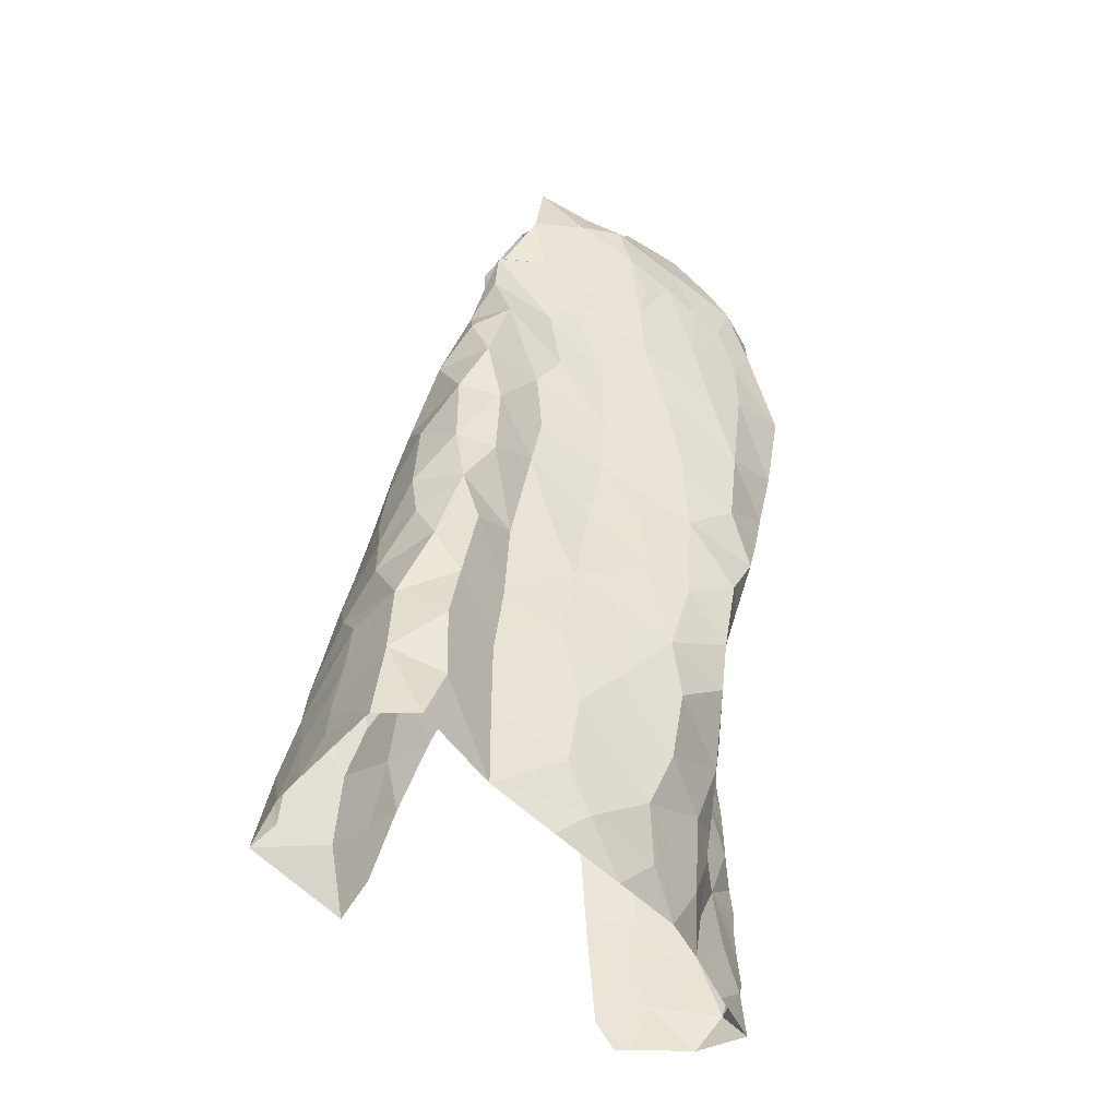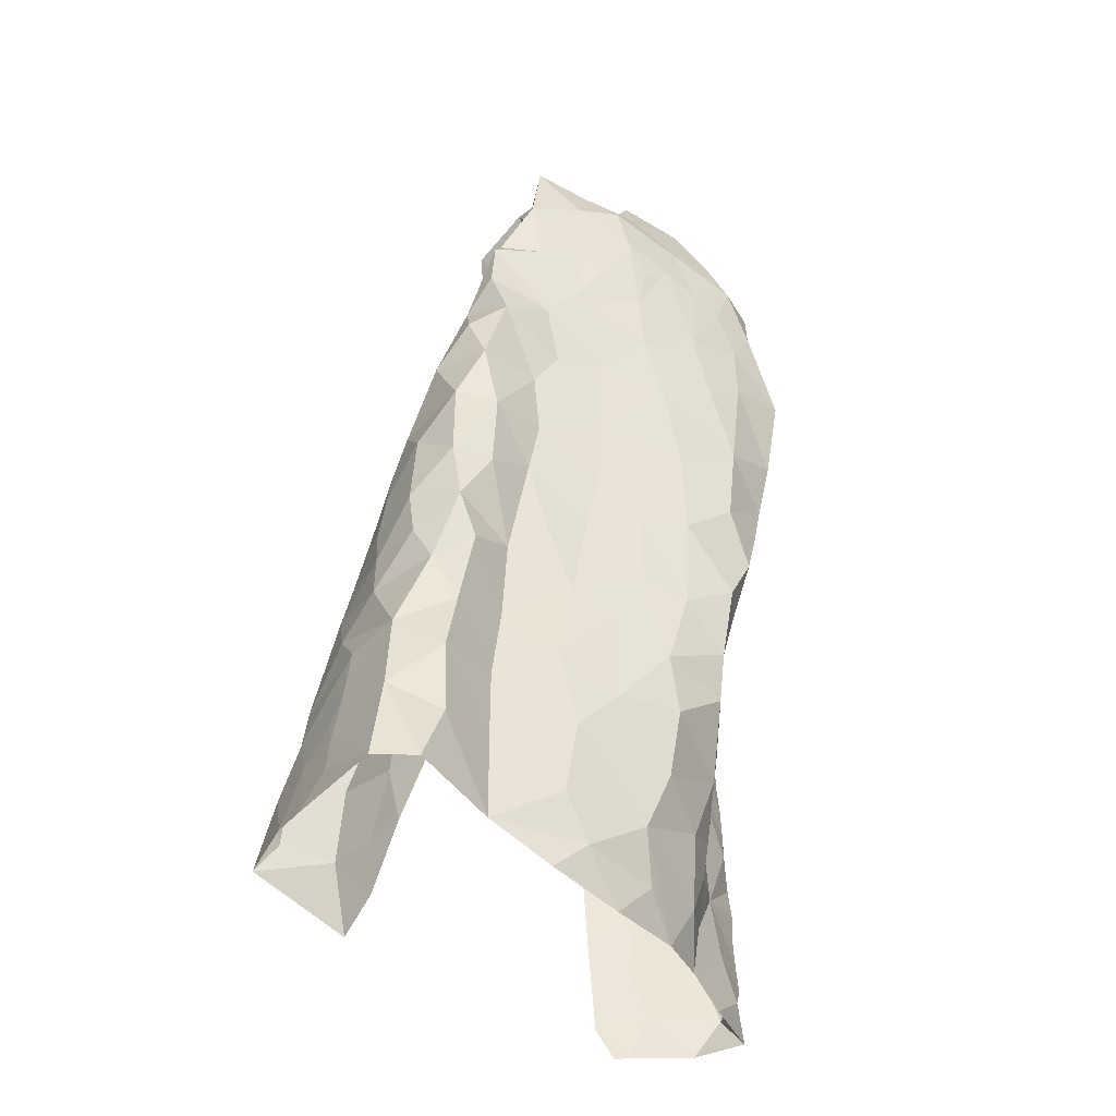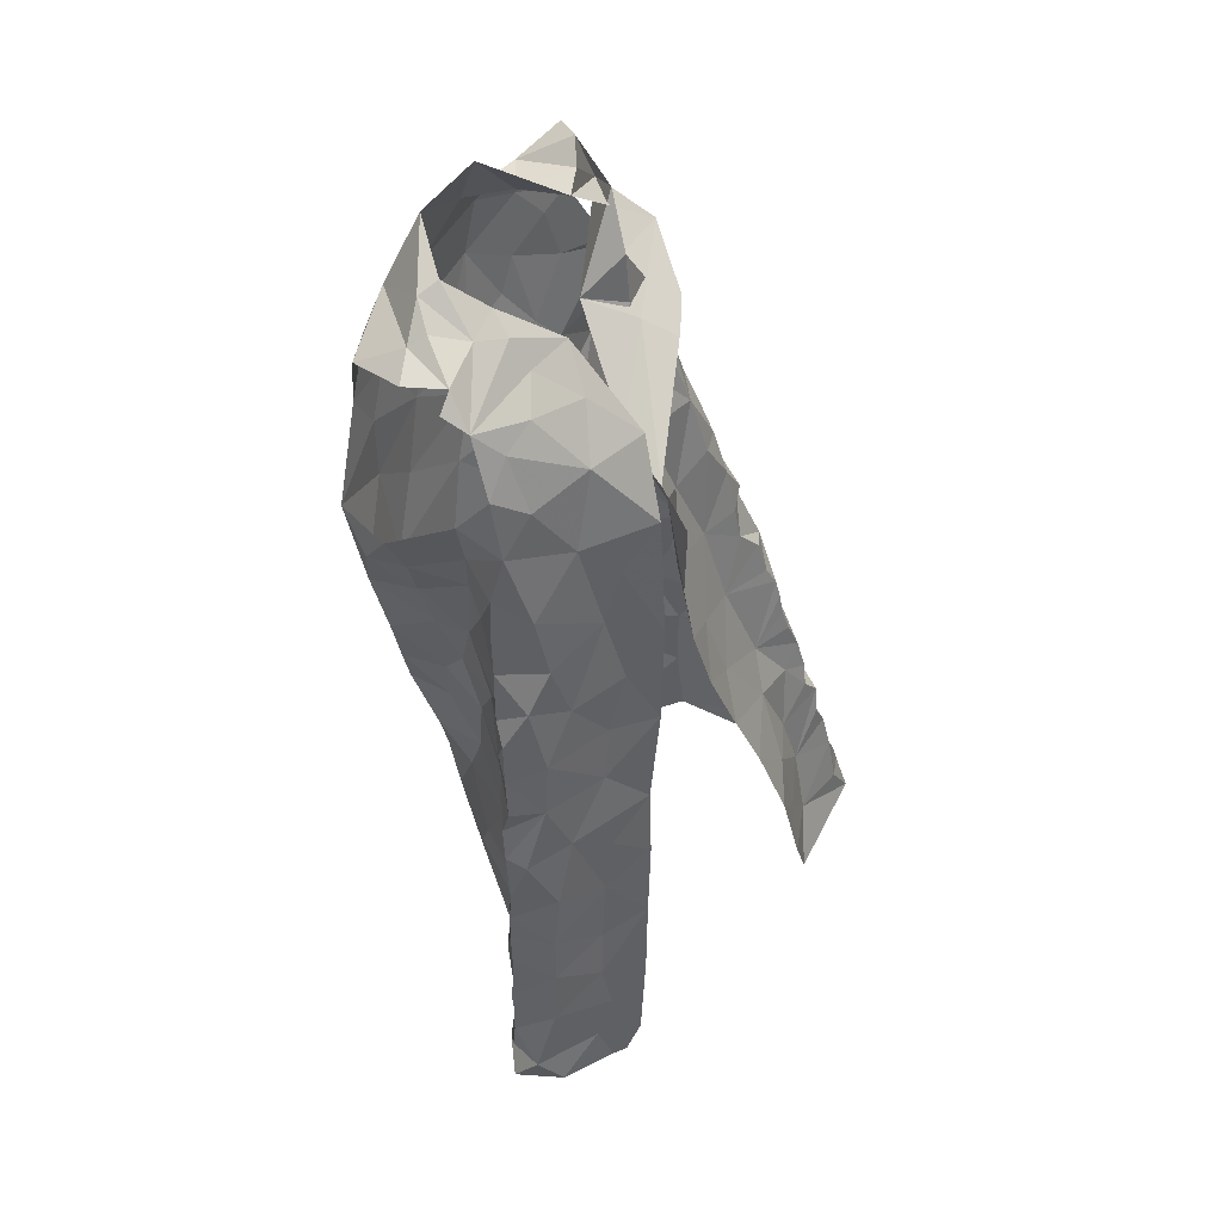
<metadata>
{"format":"obj","ext":"obj","renderer":"f3d","projection":"perspective","resolution":1024,"background":"white","views":[{"elev":-50.7,"azim":-30.9,"up":"+Y"},{"elev":-46.1,"azim":-30.3,"up":"+Y"},{"elev":49.5,"azim":129.0,"up":"+Y"}]}
</metadata>
<code>
v -0.4759 0.07277 -1.321
v -0.4713 0.1107 -1.309
v -0.4571 0.1492 -1.308
v -0.4541 0.1836 -1.299
v -0.4441 0.2052 -1.297
v -0.4376 0.2685 -1.282
v -0.4116 0.2827 -1.278
v -0.4041 0.4385 -1.243
v -0.3816 0.535 -1.221
v -0.2624 0.5195 -1.267
v -0.2862 0.3884 -1.283
v -0.3815 0.05294 -1.339
v -0.3244 0.2659 -1.314
v -0.2342 0.6651 -1.263
v -0.3633 0.6784 -1.169
v -0.3415 0.6846 -1.185
v -0.3583 0.1091 -1.344
v -0.2761 0.4476 -1.269
v -0.2896 0.5106 -1.239
v -0.3616 0.5723 -1.214
v -0.4569 0.1047 -1.317
v -0.3139 0.679 -1.187
v -0.341 0.1922 -1.335
v -0.3638 0.2232 -1.314
v -0.3081 0.3202 -1.297
v -0.356 0.4154 -1.244
v -0.2579 0.5993 -1.272
v -0.2789 0.5946 -1.235
v -0.2438 0.6837 -1.218
v -0.3538 0.6281 -1.2
v -0.406 0.1059 -1.316
v -0.3694 0.1545 -1.327
v -0.3967 0.2255 -1.291
v -0.4086 0.1709 -1.301
v -0.3682 0.2938 -1.283
v -0.3224 0.3652 -1.273
v -0.3114 0.4289 -1.256
v -0.3196 0.5612 -1.213
v -0.3798 0.3336 -1.264
v -0.3445 0.4921 -1.226
v -0.2887 0.6451 -1.204
v -0.06749 0.6457 -1.124
v -0.0814 0.6131 -1.133
v -0.09071 0.5788 -1.132
v -0.1025 0.5317 -1.136
v -0.1152 0.4582 -1.132
v -0.122 0.368 -1.16
v -0.1192 0.225 -1.156
v -0.1207 0.145 -1.175
v -0.09144 0.007252 -1.217
v -0.04104 0.01187 -1.253
v -0.06036 0.03531 -1.232
v -0.04495 0.06187 -1.249
v -0.04724 0.1181 -1.251
v -0.05489 0.2264 -1.244
v -0.05846 0.2835 -1.244
v -0.0669 0.3619 -1.231
v -0.07489 0.4661 -1.229
v -0.1034 0.5723 -1.187
v -0.1158 0.4308 -1.169
v -0.1064 0.5985 -1.173
v -0.09302 0.4168 -1.207
v -0.1269 0.02144 -1.198
v -0.08007 0.071 -1.224
v -0.1227 0.11 -1.182
v -0.09571 0.2432 -1.215
v -0.08725 0.2802 -1.22
v -0.1005 0.3838 -1.202
v -0.09731 0.3333 -1.206
v -0.102 0.4802 -1.194
v -0.1164 0.4818 -1.151
v -0.1121 0.53 -1.165
v -0.1138 0.07681 -1.206
v -0.1029 0.1862 -1.209
v -0.0643 0.1891 -1.232
v -0.09078 0.1232 -1.22
v -0.1089 0.2655 -1.173
v -0.3451 0.673 -1.107
v -0.3693 0.6426 -1.105
v -0.3735 0.6211 -1.114
v -0.4094 0.5308 -1.141
v -0.4382 0.4799 -1.164
v -0.4492 0.3992 -1.174
v -0.4536 0.3532 -1.177
v -0.4717 0.1559 -1.176
v -0.4746 0.1341 -1.191
v -0.4671 0.1305 -1.307
v -0.4486 0.2297 -1.291
v -0.4332 0.2486 -1.288
v -0.4332 0.3001 -1.275
v -0.4232 0.3279 -1.27
v -0.4185 0.3491 -1.265
v -0.4183 0.3697 -1.261
v -0.4172 0.3874 -1.256
v -0.4088 0.4058 -1.251
v -0.3839 0.4626 -1.237
v -0.3824 0.4925 -1.231
v -0.3987 0.506 -1.223
v -0.3799 0.5752 -1.206
v -0.3805 0.6063 -1.186
v -0.3533 0.6764 -1.134
v -0.4111 0.4829 -1.21
v -0.3506 0.6609 -1.122
v -0.4818 0.05973 -1.219
v -0.4783 0.1128 -1.229
v -0.467 0.1992 -1.258
v -0.4075 0.5109 -1.166
v -0.3988 0.5603 -1.17
v -0.4827 0.06715 -1.255
v -0.4566 0.2916 -1.234
v -0.4666 0.2383 -1.202
v -0.4481 0.3355 -1.235
v -0.3852 0.5743 -1.139
v -0.4431 0.4377 -1.18
v -0.4445 0.3822 -1.213
v -0.4777 0.1153 -1.278
v -0.4594 0.2464 -1.255
v -0.4238 0.4302 -1.23
v -0.4736 0.1571 -1.249
v -0.3662 0.6252 -1.141
v -0.04851 0.04486 -1.275
v -0.04503 0.0908 -1.252
v -0.04774 0.1401 -1.248
v -0.05011 0.1666 -1.249
v -0.052 0.1935 -1.248
v -0.05632 0.2541 -1.244
v -0.06255 0.3307 -1.237
v -0.06807 0.3878 -1.238
v -0.07156 0.4246 -1.233
v -0.07773 0.4507 -1.221
v -0.08167 0.4875 -1.217
v -0.08259 0.5155 -1.217
v -0.08329 0.543 -1.216
v -0.102 0.635 -1.177
v -0.08467 0.6397 -1.15
v -0.3784 0.6283 -1.174
v -0.1728 0.808 -1.167
v -0.08776 0.7983 -1.175
v -0.1189 0.7547 -1.208
v -0.1779 0.8227 -1.148
v -0.1571 0.8466 -1.116
v -0.1249 0.8245 -1.132
v -0.08638 0.8062 -1.138
v -0.106 0.8069 -1.168
v -0.1005 0.7795 -1.191
v -0.1478 0.8153 -1.155
v -0.1348 0.0003787 -1.313
v -0.1505 0.02625 -1.317
v -0.2086 0.5356 -1.289
v -0.2209 0.7827 -1.183
v -0.06806 0.0109 -1.29
v -0.1595 0.1235 -1.315
v -0.09112 0.6807 -1.179
v -0.1211 0.00276 -1.307
v -0.2346 0.712 -1.246
v -0.09339 0.7287 -1.213
v -0.09436 0.6722 -1.223
v -0.1773 0.2779 -1.304
v -0.1676 0.2005 -1.309
v -0.1986 0.438 -1.295
v -0.1263 0.08661 -1.302
v -0.12 0.1367 -1.295
v -0.1498 0.7666 -1.206
v -0.1348 0.2526 -1.287
v -0.1456 0.3049 -1.286
v -0.08947 0.2674 -1.272
v -0.06943 0.3239 -1.255
v -0.09773 0.4398 -1.257
v -0.08724 0.5781 -1.212
v -0.1823 0.6137 -1.266
v -0.2149 0.6505 -1.278
v -0.1752 0.7174 -1.241
v -0.2043 0.7521 -1.213
v -0.1755 0.784 -1.185
v -0.1093 0.3331 -1.272
v -0.07946 0.2145 -1.275
v -0.09058 0.3878 -1.26
v -0.1265 0.4887 -1.259
v -0.1081 0.04699 -1.299
v -0.1266 0.1885 -1.29
v -0.148 0.3914 -1.276
v -0.1653 0.5656 -1.262
v -0.09094 0.5054 -1.244
v -0.1827 0.347 -1.297
v -0.06861 0.1093 -1.281
v -0.1127 0.5428 -1.25
v -0.1767 0.4969 -1.275
v -0.0891 0.6215 -1.212
v -0.1577 0.4434 -1.273
v -0.1207 0.7053 -1.229
v -0.1512 0.6506 -1.247
v -0.07492 0.1674 -1.278
v -0.1057 0.6022 -1.241
v -0.336 0.7288 -1.201
v -0.3825 0.7692 -1.138
v -0.3527 0.739 -1.187
v -0.3255 0.723 -1.208
v -0.3513 0.7304 -1.162
v -0.3192 0.7848 -1.159
v -0.3346 0.8589 -1.096
v -0.3668 0.7954 -1.089
v -0.3391 0.8225 -1.128
v -0.3147 0.7431 -1.166
v -0.288 0.75 -1.138
v -0.314 0.7341 -1.178
v -0.2945 0.7069 -1.176
v -0.2684 0.7543 -1.037
v -0.2481 0.721 -1.042
v -0.1554 0.7255 -1.05
v -0.1121 0.7231 -1.06
v -0.369 0.7685 -1.057
v -0.2878 0.8475 -1.131
v -0.3447 0.755 -1.055
v -0.3579 0.8421 -1.062
v -0.3171 0.8464 -1.112
v -0.3212 0.7853 -1.045
v -0.1126 0.816 -1.122
v -0.3072 0.8336 -1.059
v -0.1863 0.733 -1.046
v -0.09527 0.79 -1.082
v -0.2459 0.8774 -1.074
v -0.1392 0.7728 -1.051
v -0.1557 0.8115 -1.059
v -0.2216 0.7442 -1.042
v -0.2795 0.8017 -1.04
v -0.2471 0.8326 -1.056
v -0.2084 0.7891 -1.046
v -0.1867 0.8673 -1.073
v -0.1396 0.8393 -1.11
v -0.2769 0.8375 -1.085
v -0.4704 0.05084 -1.118
v -0.478 0.07962 -1.182
v -0.3107 0.7293 -1.048
v -0.2708 0.04941 -1.127
v -0.4016 0.6944 -1.072
v -0.2334 0.01031 -1.145
v -0.1423 0.06214 -1.171
v -0.07077 0.6104 -1.099
v -0.1329 0.6856 -1.058
v -0.4717 0.1784 -1.21
v -0.4364 0.04918 -1.097
v -0.296 0.6989 -1.049
v -0.1523 0.122 -1.148
v -0.1299 0.3152 -1.139
v -0.3909 0.5879 -1.119
v -0.3013 0.01946 -1.131
v -0.1196 0.4155 -1.128
v -0.1033 0.4545 -1.093
v -0.1881 0.666 -1.051
v -0.1452 0.2457 -1.108
v -0.1945 0.2043 -1.1
v -0.1308 0.1878 -1.146
v -0.3597 0.0433 -1.131
v -0.4285 0.4763 -1.088
v -0.1218 0.3592 -1.112
v -0.4761 0.1081 -1.182
v -0.429 0.3983 -1.086
v -0.1672 0.6 -1.057
v -0.1973 0.143 -1.115
v -0.2161 0.08859 -1.125
v -0.1683 0.0156 -1.169
v -0.2007 0.04496 -1.145
v -0.0827 0.5642 -1.086
v -0.4506 0.3563 -1.122
v -0.413 0.6164 -1.103
v -0.4198 0.5777 -1.085
v -0.4626 0.2605 -1.154
v -0.4329 0.5408 -1.123
v -0.4086 0.5315 -1.072
v -0.2089 0.2542 -1.09
v -0.1306 0.6298 -1.06
v -0.3567 0.7074 -1.06
v -0.344 0.6312 -1.07
v -0.3217 0.6586 -1.062
v -0.2973 0.08857 -1.118
v -0.07269 0.652 -1.076
v -0.4589 0.3056 -1.162
v -0.4494 0.3052 -1.112
v -0.4392 0.2629 -1.094
v -0.4029 0.2998 -1.087
v -0.1483 0.2884 -1.094
v -0.1921 0.325 -1.082
v -0.2531 0.679 -1.047
v -0.09213 0.5037 -1.095
v -0.1998 0.4945 -1.068
v -0.1442 0.4569 -1.072
v -0.1388 0.5345 -1.066
v -0.4634 0.1263 -1.115
v -0.3672 0.1829 -1.118
v -0.4235 0.1681 -1.091
v -0.417 0.1054 -1.099
v -0.3636 0.1179 -1.125
v -0.2912 0.1538 -1.107
v -0.4689 0.1995 -1.172
v -0.4446 0.4348 -1.127
v -0.421 0.3412 -1.084
v -0.3621 0.3244 -1.105
v -0.3924 0.3978 -1.081
v -0.3401 0.4803 -1.091
v -0.3476 0.4278 -1.095
v -0.3928 0.4681 -1.074
v -0.3916 0.5999 -1.064
v -0.2553 0.1955 -1.101
v -0.4596 0.1974 -1.117
v -0.1167 0.4106 -1.087
v -0.1423 0.3591 -1.081
v -0.415 0.2227 -1.09
v -0.3616 0.25 -1.113
v -0.2773 0.5117 -1.082
v -0.2752 0.4566 -1.089
v -0.3489 0.5392 -1.085
v -0.312 0.2212 -1.102
v -0.2449 0.6285 -1.054
v -0.3284 0.5735 -1.077
v -0.2358 0.3348 -1.086
v -0.3281 0.3584 -1.096
v -0.2875 0.3854 -1.096
v -0.2381 0.401 -1.083
v -0.3009 0.2963 -1.098
v -0.2214 0.5726 -1.06
v -0.2829 0.5853 -1.074
v -0.1908 0.4165 -1.076
v -0.259 0.2773 -1.094
v -0.3921 0.7118 -1.079
v -0.4053 0.6436 -1.071
f 94 26 39
f 34 4 5
f 24 23 32
f 20 9 99
f 38 20 30
f 28 27 10
f 21 2 87
f 31 1 21
f 30 15 16
f 39 91 92
f 19 10 18
f 40 20 38
f 41 22 206
f 100 136 30
f 101 15 120
f 39 90 91
f 39 92 93
f 26 95 8
f 206 29 41
f 21 3 31
f 12 1 31
f 15 30 136
f 15 136 120
f 32 23 17
f 7 89 6
f 39 7 90
f 39 93 94
f 96 26 8
f 97 40 96
f 40 9 20
f 30 99 100
f 14 27 28
f 3 21 87
f 30 16 22
f 17 12 31
f 4 34 3
f 31 3 34
f 88 89 33
f 33 35 24
f 24 35 13
f 7 39 35
f 35 25 13
f 35 39 36
f 36 25 35
f 11 25 36
f 11 36 37
f 36 39 26
f 26 94 95
f 18 11 37
f 9 97 98
f 9 40 97
f 30 20 99
f 28 29 14
f 31 32 17
f 34 5 88
f 88 33 34
f 24 34 33
f 24 13 23
f 28 19 38
f 29 28 41
f 30 22 41
f 34 32 31
f 24 32 34
f 26 96 40
f 37 26 40
f 18 37 19
f 37 36 26
f 19 28 10
f 40 19 37
f 30 41 38
f 40 38 19
f 28 38 41
f 7 33 89
f 35 33 7
f 43 134 135
f 64 53 122
f 42 43 135
f 76 122 54
f 69 244 77
f 62 68 128
f 47 60 247
f 66 55 126
f 247 60 46
f 57 69 127
f 125 75 124
f 67 126 56
f 70 131 132
f 134 43 61
f 72 59 61
f 72 45 71
f 130 70 62
f 72 133 59
f 43 44 61
f 61 44 72
f 76 123 124
f 65 237 73
f 76 65 73
f 76 54 123
f 66 75 55
f 75 66 74
f 48 74 66
f 66 77 48
f 67 56 127
f 244 69 47
f 128 68 57
f 130 62 129
f 70 58 131
f 70 130 58
f 132 133 72
f 45 72 44
f 51 52 50
f 64 52 53
f 50 52 63
f 52 64 63
f 49 65 74
f 48 252 74
f 67 66 126
f 68 69 57
f 67 127 69
f 72 70 132
f 60 71 46
f 71 60 70
f 64 73 63
f 73 237 63
f 73 64 76
f 75 76 124
f 74 65 76
f 76 64 122
f 49 74 252
f 60 68 62
f 70 60 62
f 71 70 72
f 75 74 76
f 67 77 66
f 68 47 69
f 68 60 47
f 77 67 69
f 116 87 2
f 116 3 87
f 88 117 89
f 110 277 112
f 112 91 90
f 115 93 112
f 89 117 6
f 103 120 80
f 8 95 118
f 97 96 102
f 108 136 100
f 108 100 99
f 113 245 120
f 108 120 136
f 95 94 118
f 256 105 232
f 79 78 103
f 102 98 97
f 82 81 107
f 112 92 91
f 80 79 103
f 115 84 83
f 245 80 120
f 120 103 101
f 104 232 105
f 105 256 86
f 119 86 85
f 4 3 106
f 5 4 106
f 267 110 111
f 110 90 6
f 90 110 112
f 110 267 277
f 82 107 102
f 102 96 118
f 118 96 8
f 102 108 98
f 9 108 99
f 9 98 108
f 81 113 108
f 1 116 2
f 104 105 109
f 119 105 86
f 106 88 5
f 117 110 6
f 277 84 112
f 112 93 92
f 118 94 115
f 112 84 115
f 118 114 102
f 107 81 108
f 108 113 120
f 119 116 105
f 1 109 116
f 116 119 3
f 106 3 119
f 240 119 85
f 115 83 114
f 93 115 94
f 115 114 118
f 102 107 108
f 116 109 105
f 106 117 88
f 294 111 106
f 106 119 240
f 294 106 240
f 111 117 106
f 110 117 111
f 114 82 102
f 129 62 128
f 167 127 56
f 59 133 169
f 121 53 52
f 52 51 121
f 55 75 125
f 90 7 6
f 2 21 1
f 103 78 101
f 144 145 146
f 139 145 156
f 138 145 144
f 144 142 217
f 142 144 146
f 140 141 146
f 146 229 142
f 145 137 146
f 229 146 141
f 137 140 146
f 145 139 163
f 143 144 217
f 137 145 174
f 174 145 163
f 126 55 176
f 126 176 166
f 163 139 172
f 129 128 177
f 134 157 153
f 135 153 42
f 183 131 58
f 154 179 151
f 154 148 179
f 150 173 155
f 165 158 184
f 160 181 184
f 137 174 150
f 150 140 137
f 166 164 175
f 176 55 125
f 133 132 183
f 53 121 122
f 51 151 121
f 185 192 123
f 122 185 54
f 188 134 61
f 187 189 160
f 190 139 156
f 148 154 147
f 167 177 127
f 167 56 166
f 166 56 126
f 129 177 168
f 177 57 127
f 183 58 168
f 187 160 149
f 151 179 121
f 192 124 123
f 170 182 149
f 157 156 153
f 134 153 135
f 134 188 157
f 148 161 179
f 174 163 173
f 164 158 165
f 159 158 164
f 175 167 166
f 159 164 180
f 180 162 159
f 128 57 177
f 58 130 129
f 132 131 183
f 54 185 123
f 192 125 124
f 125 192 176
f 152 161 148
f 149 171 170
f 181 175 184
f 164 165 175
f 168 189 178
f 177 181 168
f 58 129 168
f 181 160 189
f 162 152 159
f 59 188 61
f 188 59 169
f 170 171 191
f 172 139 190
f 191 172 190
f 172 173 163
f 173 172 155
f 175 177 167
f 183 168 178
f 172 191 171
f 171 155 172
f 186 193 133
f 156 157 190
f 176 180 164
f 168 181 189
f 185 161 162
f 152 162 161
f 191 157 193
f 193 182 191
f 178 182 186
f 179 161 185
f 164 166 176
f 180 176 192
f 175 181 177
f 121 179 185
f 175 165 184
f 192 185 162
f 122 121 185
f 187 149 182
f 178 186 183
f 187 182 178
f 187 178 189
f 150 174 173
f 190 157 191
f 186 133 183
f 182 193 186
f 170 191 182
f 192 162 180
f 193 157 188
f 169 193 188
f 133 193 169
f 206 203 204
f 196 194 197
f 197 14 205
f 29 206 204
f 195 201 212
f 201 215 212
f 201 202 200
f 215 201 200
f 78 198 101
f 16 206 22
f 199 203 198
f 202 201 204
f 201 195 204
f 198 15 101
f 206 16 203
f 15 203 16
f 202 204 199
f 14 29 205
f 203 15 198
f 204 203 199
f 195 205 204
f 29 204 205
f 196 205 195
f 197 205 196
f 213 216 211
f 211 216 214
f 224 207 208
f 222 210 220
f 143 217 220
f 214 200 202
f 218 214 216
f 223 217 229
f 229 141 228
f 212 215 230
f 215 200 218
f 215 218 230
f 221 212 230
f 216 213 233
f 207 216 233
f 209 210 222
f 209 222 219
f 223 220 217
f 218 225 226
f 225 218 216
f 225 216 207
f 228 223 229
f 219 227 224
f 227 222 223
f 226 228 221
f 223 228 227
f 200 214 218
f 230 218 226
f 222 227 219
f 226 221 230
f 225 227 226
f 226 227 228
f 217 142 229
f 225 207 227
f 227 207 224
f 220 223 222
f 259 252 251
f 268 81 82
f 231 232 104
f 295 82 114
f 81 268 245
f 265 235 79
f 253 292 291
f 264 83 84
f 238 42 276
f 252 250 251
f 243 65 49
f 210 209 239
f 45 284 71
f 42 238 43
f 274 233 272
f 211 324 272
f 236 234 246
f 236 261 262
f 239 276 210
f 264 84 277
f 81 245 113
f 283 208 207
f 233 213 272
f 262 234 236
f 48 77 250
f 243 237 65
f 209 249 239
f 85 86 256
f 295 114 83
f 272 324 235
f 243 49 252
f 284 45 263
f 238 263 44
f 271 276 239
f 294 240 85
f 82 295 254
f 268 82 254
f 250 77 244
f 48 250 252
f 209 219 249
f 80 265 79
f 245 265 80
f 233 242 207
f 246 234 253
f 260 243 259
f 263 45 44
f 44 43 238
f 278 277 267
f 295 83 264
f 244 281 250
f 255 47 247
f 305 247 248
f 245 268 265
f 237 260 261
f 304 111 294
f 241 291 288
f 264 257 295
f 255 244 47
f 306 255 305
f 247 46 248
f 224 249 219
f 262 260 234
f 46 284 248
f 256 232 231
f 264 296 257
f 247 305 255
f 313 258 249
f 271 239 249
f 250 281 270
f 243 252 259
f 284 46 71
f 256 288 85
f 304 294 85
f 231 241 288
f 256 231 288
f 281 244 255
f 254 269 268
f 257 296 298
f 283 313 249
f 251 250 270
f 269 266 268
f 303 259 251
f 249 258 271
f 303 293 259
f 272 213 211
f 260 237 243
f 237 261 63
f 260 262 261
f 267 111 304
f 238 276 263
f 263 276 271
f 263 271 287
f 278 296 264
f 265 268 266
f 265 266 302
f 302 325 265
f 85 288 304
f 288 291 290
f 288 290 304
f 253 291 241
f 306 305 322
f 283 249 224
f 271 258 287
f 272 273 274
f 302 273 325
f 272 235 273
f 325 273 235
f 293 260 259
f 260 293 275
f 260 275 234
f 292 253 275
f 277 278 264
f 296 278 279
f 279 278 267
f 279 280 296
f 304 279 267
f 270 282 315
f 281 255 306
f 282 281 306
f 282 270 281
f 266 269 302
f 269 311 302
f 273 302 314
f 283 224 208
f 263 287 284
f 248 284 286
f 285 286 287
f 287 286 284
f 304 290 307
f 289 307 290
f 289 290 292
f 290 291 292
f 234 275 253
f 293 289 292
f 275 293 292
f 295 257 254
f 254 257 301
f 301 257 298
f 298 300 301
f 280 297 296
f 297 298 296
f 269 254 301
f 299 301 300
f 269 301 311
f 301 299 311
f 311 299 309
f 270 315 323
f 270 303 251
f 274 242 233
f 303 312 293
f 312 303 323
f 270 323 303
f 308 312 319
f 274 283 242
f 320 258 313
f 283 274 313
f 321 313 274
f 321 274 273
f 320 313 321
f 283 207 242
f 286 322 305
f 248 286 305
f 322 282 306
f 285 287 320
f 320 287 258
f 320 309 285
f 307 289 308
f 307 280 279
f 289 293 312
f 299 310 309
f 299 300 310
f 310 300 317
f 314 311 309
f 319 323 315
f 308 289 312
f 279 304 307
f 314 302 311
f 314 321 273
f 285 322 286
f 318 282 322
f 315 282 318
f 300 298 297
f 317 319 315
f 300 297 316
f 316 317 300
f 317 315 318
f 317 316 319
f 316 297 319
f 297 280 308
f 297 308 319
f 317 318 310
f 308 280 307
f 309 320 321
f 285 309 310
f 322 310 318
f 285 310 322
f 314 309 321
f 324 78 79
f 235 324 79
f 265 325 235
f 319 312 323

</code>
